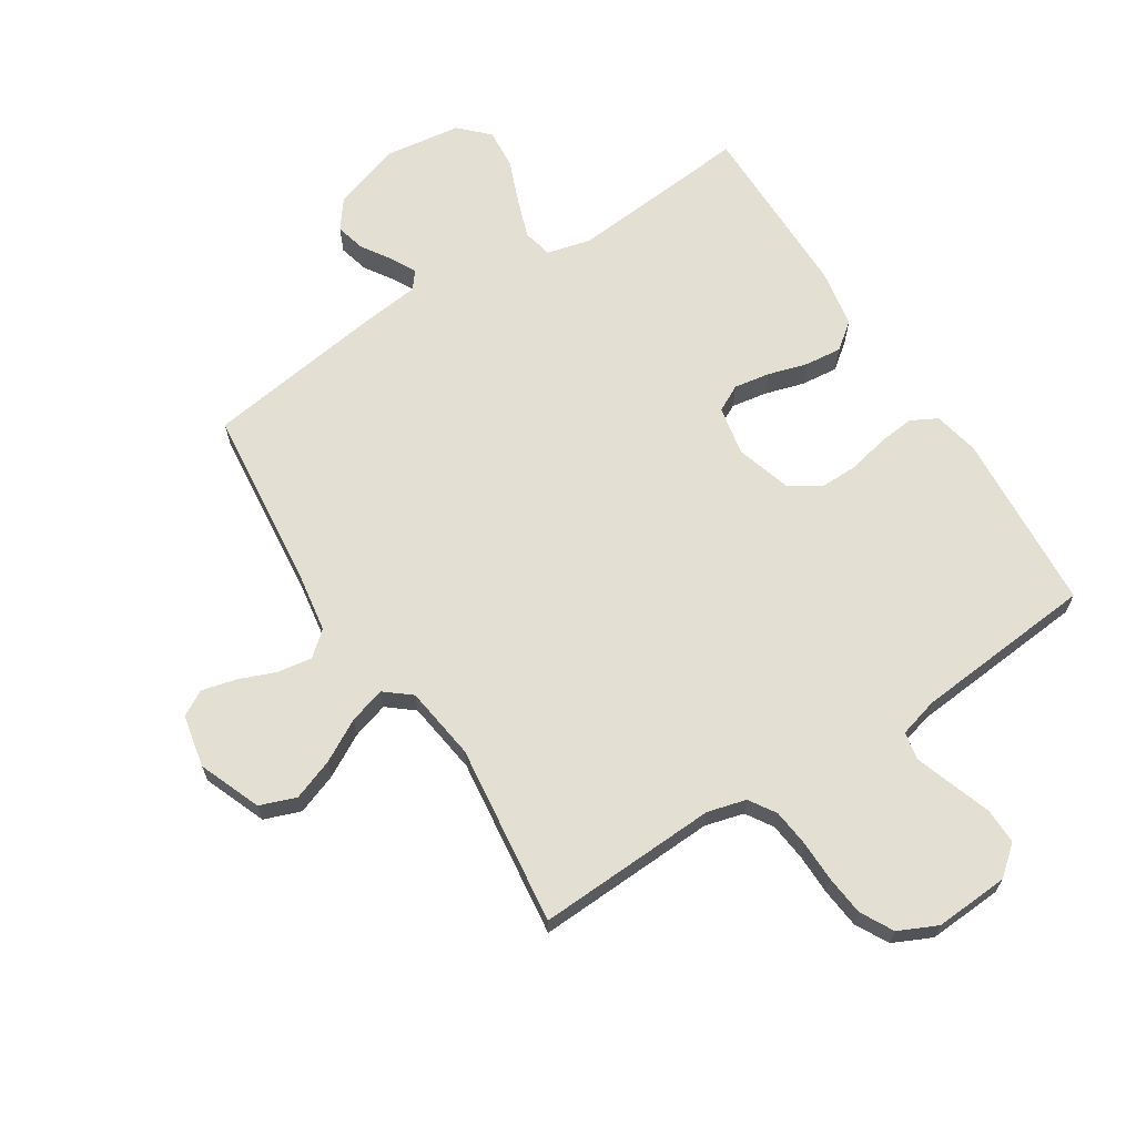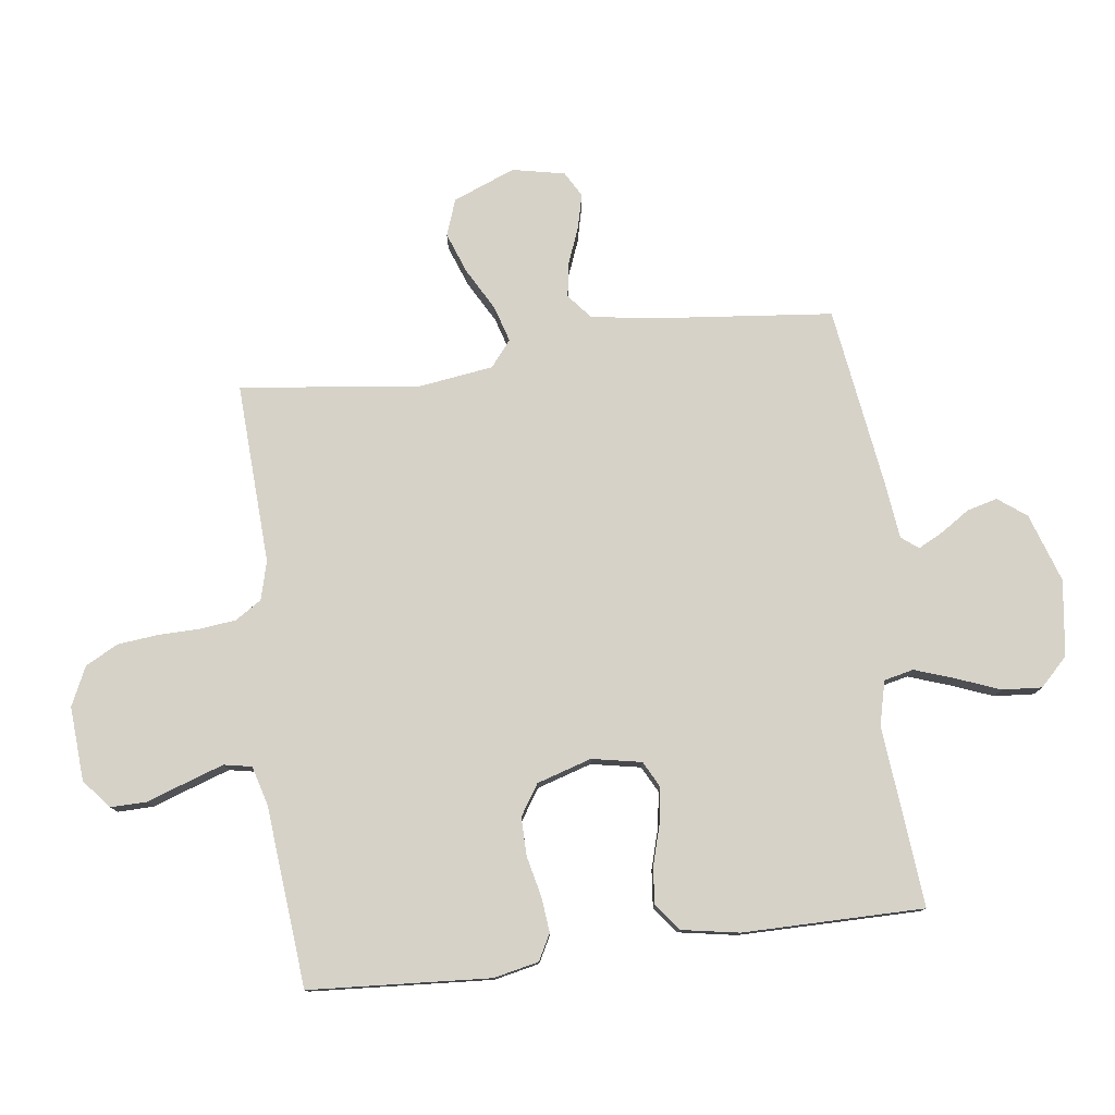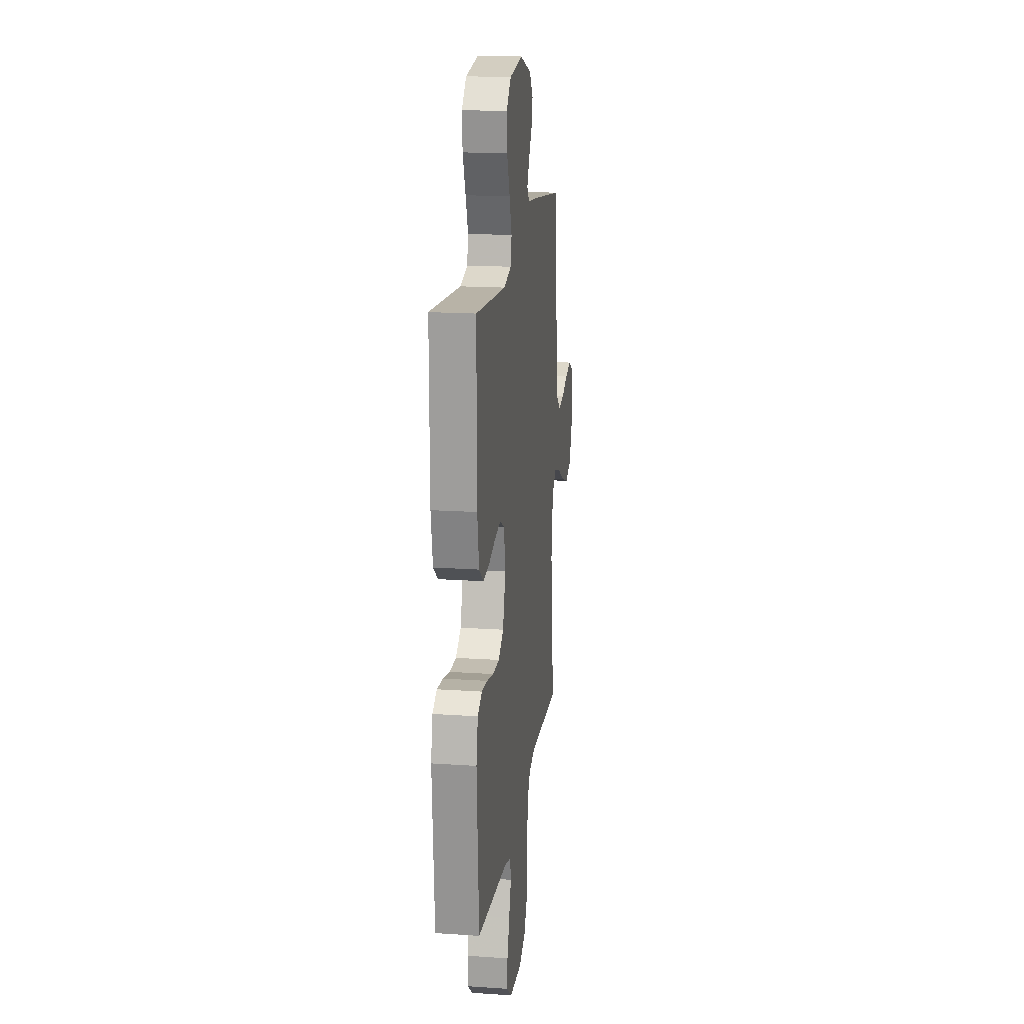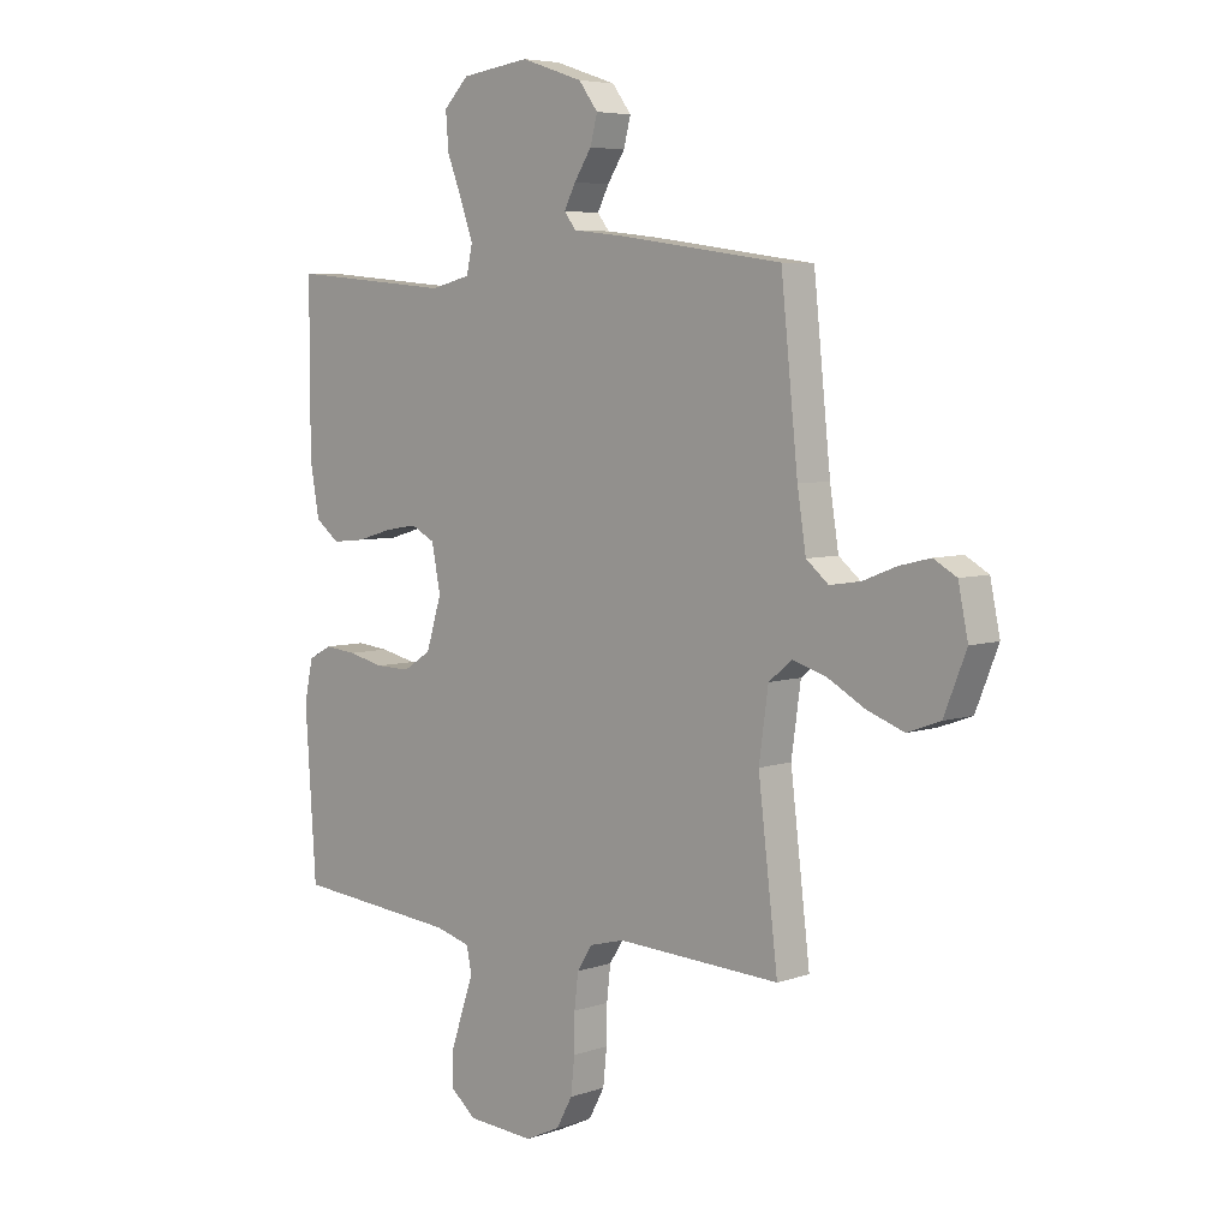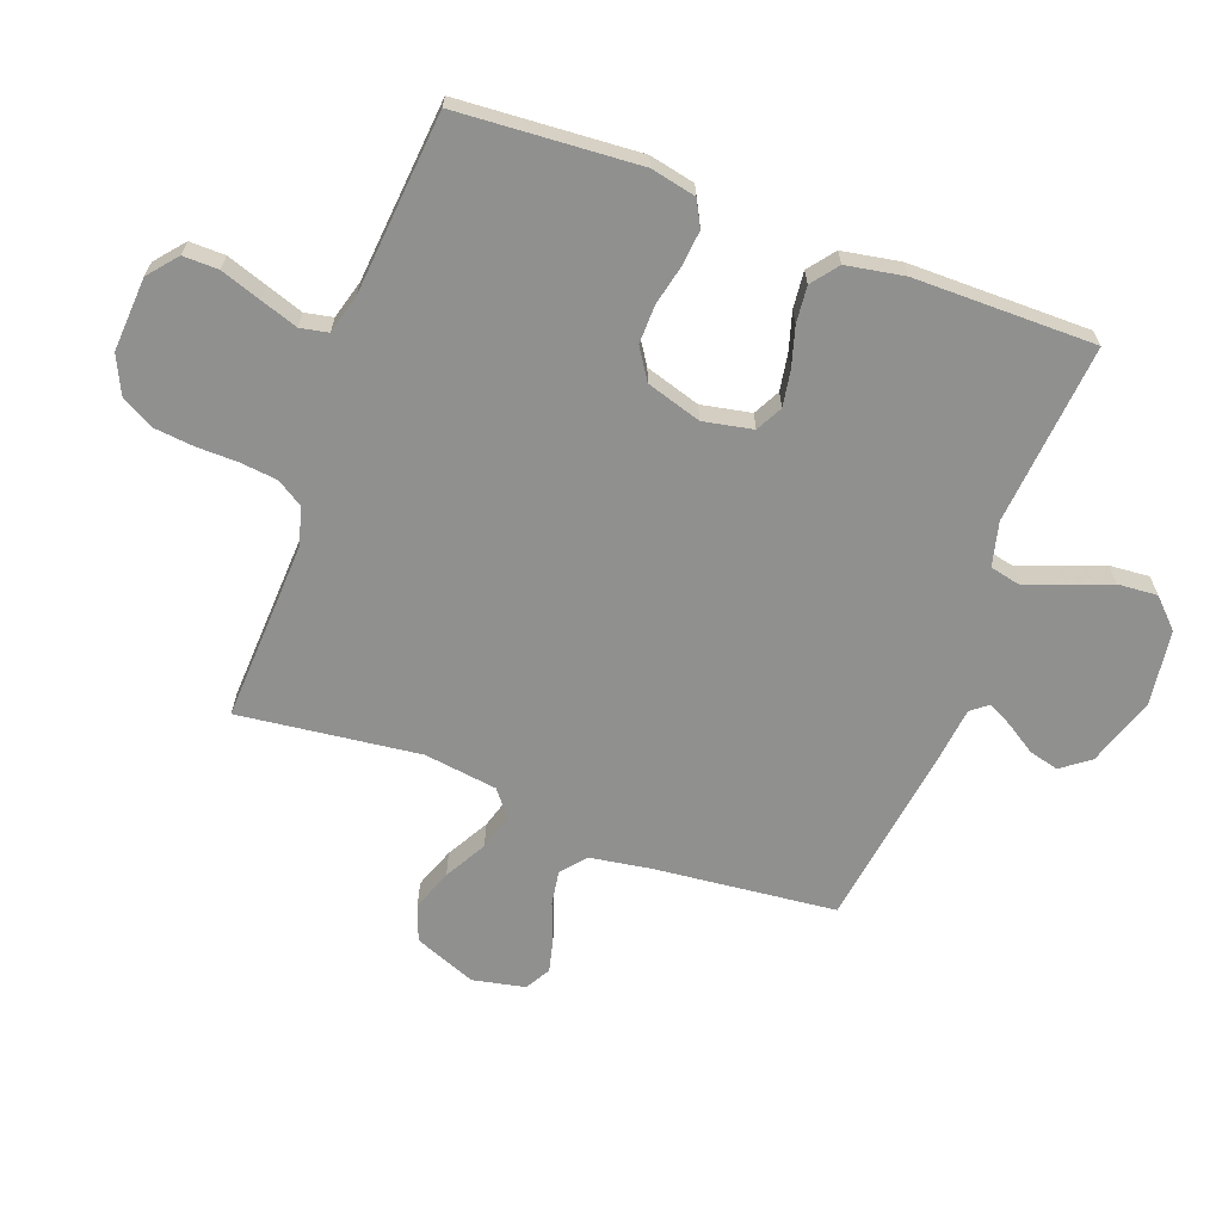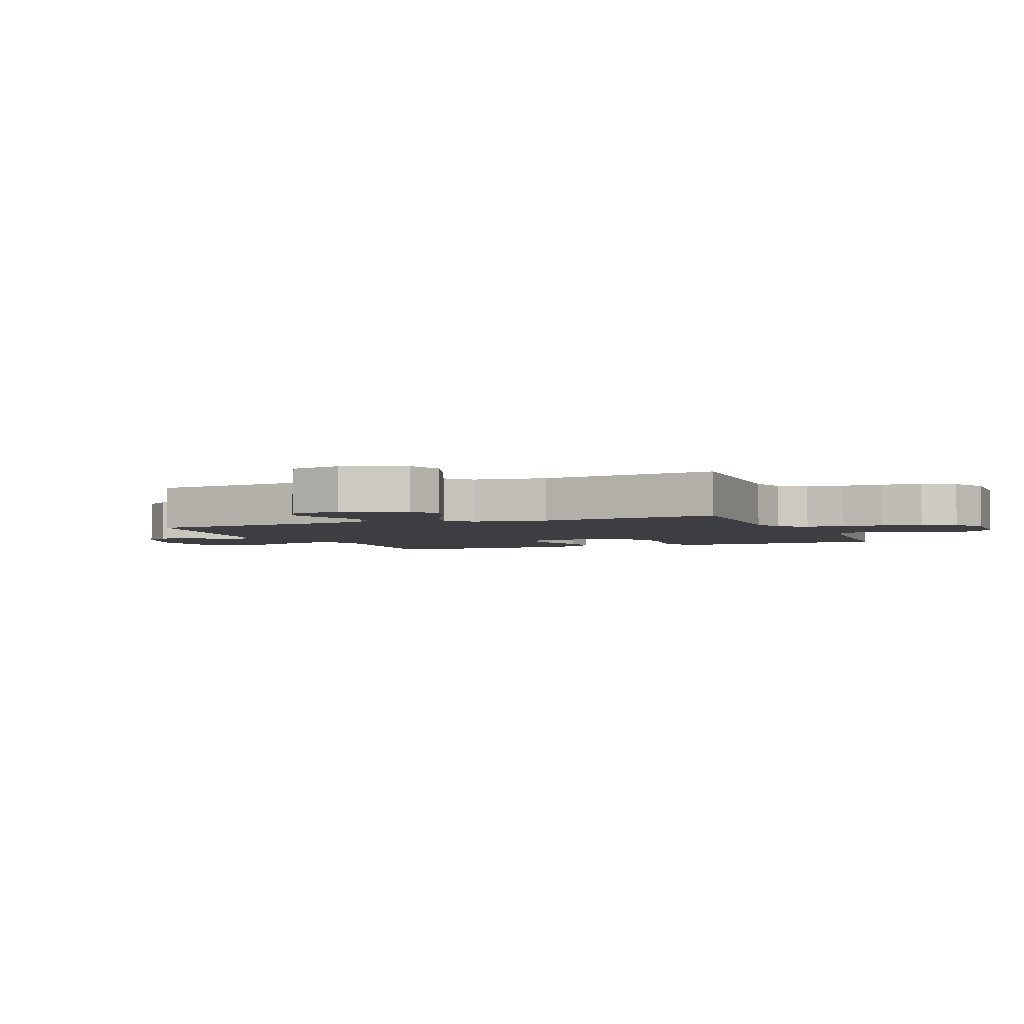
<metadata>
{"format":"obj","ext":"obj","renderer":"f3d","projection":"perspective","resolution":1024,"background":"white","views":[{"elev":66.5,"azim":147.5,"up":"+Y"},{"elev":78.1,"azim":-97.4,"up":"+Y"},{"elev":17.9,"azim":-82.4,"up":"+Z"},{"elev":5.8,"azim":43.9,"up":"+Z"},{"elev":-65.5,"azim":-110.3,"up":"+Y"},{"elev":-3.3,"azim":112.6,"up":"+Y"}]}
</metadata>
<code>
v -0.5 0.07 -0.5
v -0.52 0.07 -0.2
v -0.504 0.07 -0.125
v -0.461 0.07 -0.102
v -0.402 0.07 -0.108
v -0.336 0.07 -0.123
v -0.272 0.07 -0.124
v -0.221 0.07 -0.091
v -0.193 0.07 0
v -0.209 0.07 0.082
v -0.253 0.07 0.105
v -0.313 0.07 0.095
v -0.378 0.07 0.076
v -0.439 0.07 0.07
v -0.483 0.07 0.104
v -0.5 0.07 0.2
v -0.5 0.07 0.5
v -0.2 0.07 0.473
v -0.127 0.07 0.491
v -0.116 0.07 0.54
v -0.139 0.07 0.606
v -0.167 0.07 0.678
v -0.172 0.07 0.744
v -0.126 0.07 0.79
v 0 0.07 0.807
v 0.114 0.07 0.769
v 0.149 0.07 0.722
v 0.136 0.07 0.672
v 0.104 0.07 0.623
v 0.083 0.07 0.582
v 0.105 0.07 0.554
v 0.2 0.07 0.543
v 0.5 0.07 0.5
v 0.531 0.07 0.2
v 0.547 0.07 0.098
v 0.588 0.07 0.064
v 0.645 0.07 0.073
v 0.706 0.07 0.097
v 0.763 0.07 0.111
v 0.805 0.07 0.087
v 0.823 0.07 0
v 0.782 0.07 -0.103
v 0.722 0.07 -0.125
v 0.654 0.07 -0.1
v 0.584 0.07 -0.061
v 0.524 0.07 -0.043
v 0.481 0.07 -0.078
v 0.464 0.07 -0.2
v 0.5 0.07 -0.5
v 0.2 0.07 -0.486
v 0.136 0.07 -0.503
v 0.108 0.07 -0.547
v 0.101 0.07 -0.609
v 0.1 0.07 -0.677
v 0.093 0.07 -0.743
v 0.064 0.07 -0.797
v 0 0.07 -0.827
v -0.123 0.07 -0.819
v -0.171 0.07 -0.779
v -0.17 0.07 -0.72
v -0.147 0.07 -0.653
v -0.126 0.07 -0.591
v -0.135 0.07 -0.545
v -0.2 0.07 -0.527
v -0.5 0 -0.5
v -0.52 0 -0.2
v -0.504 0 -0.125
v -0.461 0 -0.102
v -0.402 0 -0.108
v -0.336 0 -0.123
v -0.272 0 -0.124
v -0.221 0 -0.091
v -0.193 0 0
v -0.209 0 0.082
v -0.253 0 0.105
v -0.313 0 0.095
v -0.378 0 0.076
v -0.439 0 0.07
v -0.483 0 0.104
v -0.5 0 0.2
v -0.5 0 0.5
v -0.2 0 0.473
v -0.127 0 0.491
v -0.116 0 0.54
v -0.139 0 0.606
v -0.167 0 0.678
v -0.172 0 0.744
v -0.126 0 0.79
v 0 0 0.807
v 0.114 0 0.769
v 0.149 0 0.722
v 0.136 0 0.672
v 0.104 0 0.623
v 0.083 0 0.582
v 0.105 0 0.554
v 0.2 0 0.543
v 0.5 0 0.5
v 0.531 0 0.2
v 0.547 0 0.098
v 0.588 0 0.064
v 0.645 0 0.073
v 0.706 0 0.097
v 0.763 0 0.111
v 0.805 0 0.087
v 0.823 0 0
v 0.782 0 -0.103
v 0.722 0 -0.125
v 0.654 0 -0.1
v 0.584 0 -0.061
v 0.524 0 -0.043
v 0.481 0 -0.078
v 0.464 0 -0.2
v 0.5 0 -0.5
v 0.2 0 -0.486
v 0.136 0 -0.503
v 0.108 0 -0.547
v 0.101 0 -0.609
v 0.1 0 -0.677
v 0.093 0 -0.743
v 0.064 0 -0.797
v 0 0 -0.827
v -0.123 0 -0.819
v -0.171 0 -0.779
v -0.17 0 -0.72
v -0.147 0 -0.653
v -0.126 0 -0.591
v -0.135 0 -0.545
v -0.2 0 -0.527
f 58 59 60 61
f 58 61 62
f 57 58 62
f 56 57 62 63
f 53 54 55 56
f 52 53 56 63
f 48 49 50
f 47 48 50 51
f 42 43 44 45
f 42 45 46
f 41 42 46
f 40 41 46
f 37 38 39 40
f 36 37 40 46
f 35 36 46 47
f 31 32 33 34
f 31 34 35 47
f 26 27 28 29
f 26 29 30
f 25 26 30
f 24 25 30
f 21 22 23 24
f 20 21 24 30
f 19 20 30 31
f 15 16 17 18
f 15 18 19
f 12 13 14 15
f 11 12 15 19
f 10 11 19 31
f 3 4 5 6
f 3 6 7
f 64 1 2 3
f 64 3 7
f 51 52 63 64
f 51 64 7 8
f 47 51 8 9
f 9 10 31 47
f 125 124 123 122
f 126 125 122
f 126 122 121
f 127 126 121 120
f 120 119 118 117
f 127 120 117 116
f 114 113 112
f 115 114 112 111
f 109 108 107 106
f 110 109 106
f 110 106 105
f 110 105 104
f 104 103 102 101
f 110 104 101 100
f 111 110 100 99
f 98 97 96 95
f 111 99 98 95
f 93 92 91 90
f 94 93 90
f 94 90 89
f 94 89 88
f 88 87 86 85
f 94 88 85 84
f 95 94 84 83
f 82 81 80 79
f 83 82 79
f 79 78 77 76
f 83 79 76 75
f 95 83 75 74
f 70 69 68 67
f 71 70 67
f 67 66 65 128
f 71 67 128
f 128 127 116 115
f 72 71 128 115
f 73 72 115 111
f 111 95 74 73
f 1 65 66 2
f 2 66 67 3
f 3 67 68 4
f 4 68 69 5
f 5 69 70 6
f 6 70 71 7
f 7 71 72 8
f 8 72 73 9
f 9 73 74 10
f 10 74 75 11
f 11 75 76 12
f 12 76 77 13
f 13 77 78 14
f 14 78 79 15
f 15 79 80 16
f 16 80 81 17
f 17 81 82 18
f 18 82 83 19
f 19 83 84 20
f 20 84 85 21
f 21 85 86 22
f 22 86 87 23
f 23 87 88 24
f 24 88 89 25
f 25 89 90 26
f 26 90 91 27
f 27 91 92 28
f 28 92 93 29
f 29 93 94 30
f 30 94 95 31
f 31 95 96 32
f 32 96 97 33
f 33 97 98 34
f 34 98 99 35
f 35 99 100 36
f 36 100 101 37
f 37 101 102 38
f 38 102 103 39
f 39 103 104 40
f 40 104 105 41
f 41 105 106 42
f 42 106 107 43
f 43 107 108 44
f 44 108 109 45
f 45 109 110 46
f 46 110 111 47
f 47 111 112 48
f 48 112 113 49
f 49 113 114 50
f 50 114 115 51
f 51 115 116 52
f 52 116 117 53
f 53 117 118 54
f 54 118 119 55
f 55 119 120 56
f 56 120 121 57
f 57 121 122 58
f 58 122 123 59
f 59 123 124 60
f 60 124 125 61
f 61 125 126 62
f 62 126 127 63
f 63 127 128 64
f 64 128 65 1

</code>
